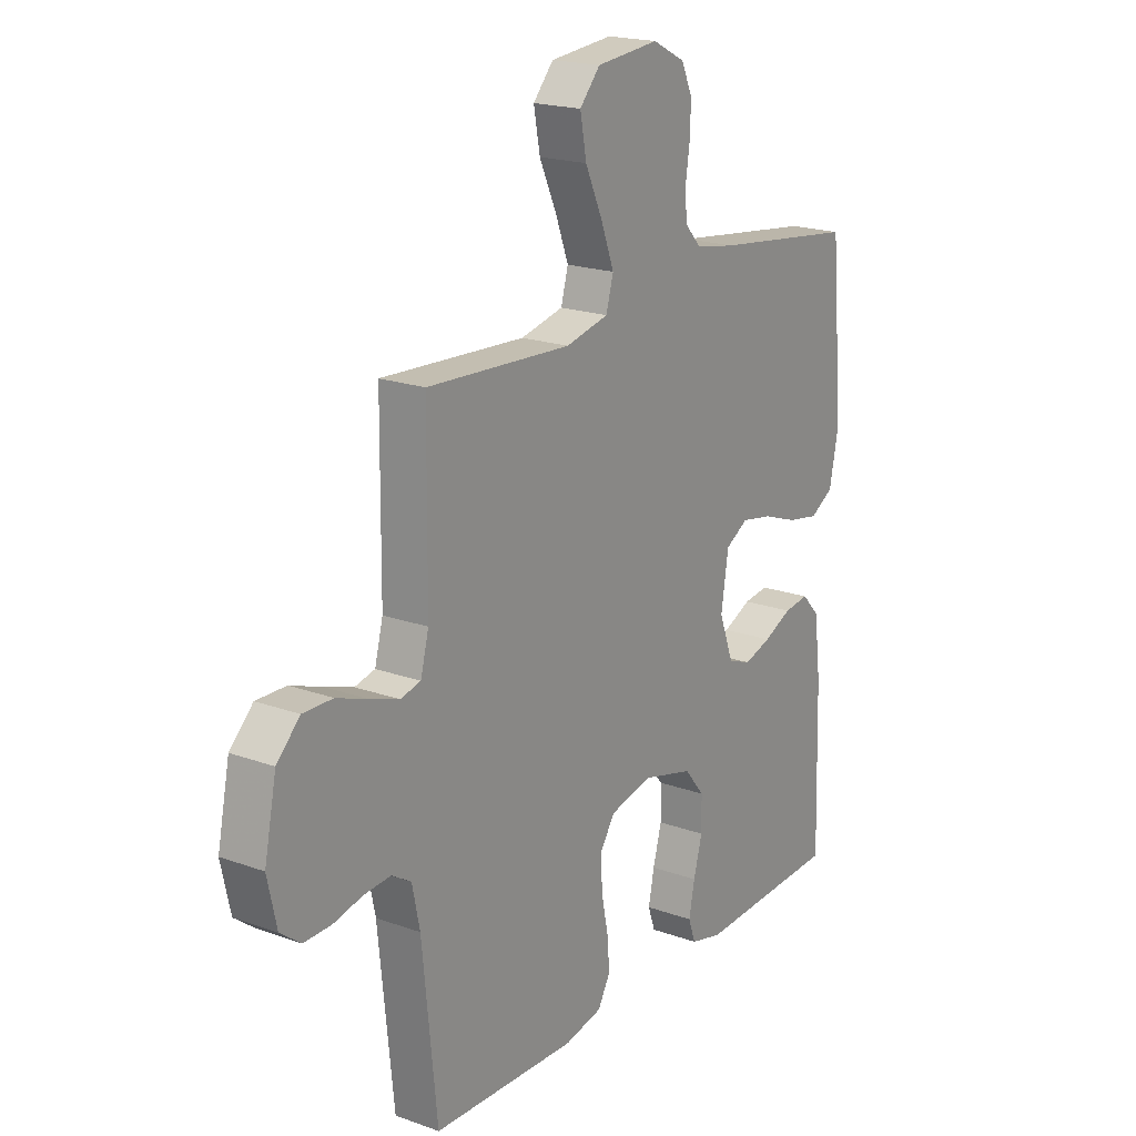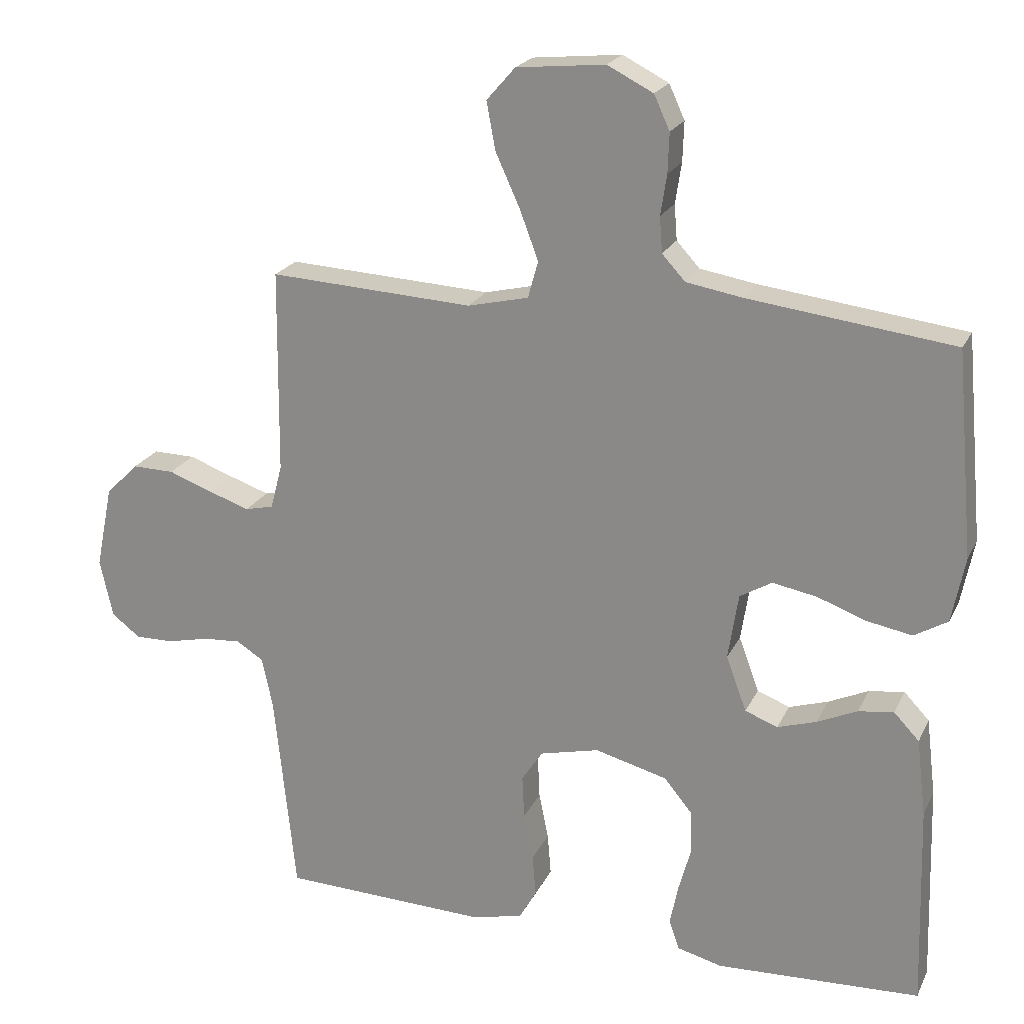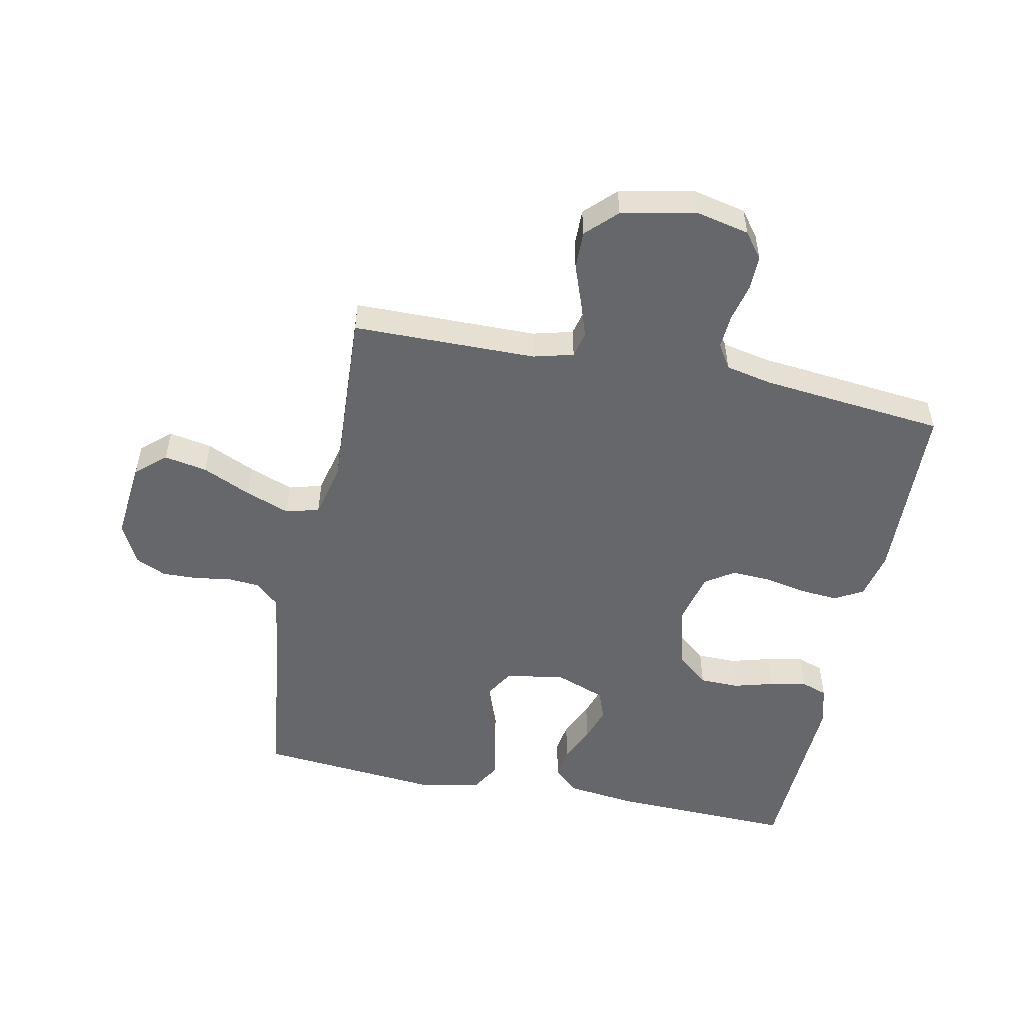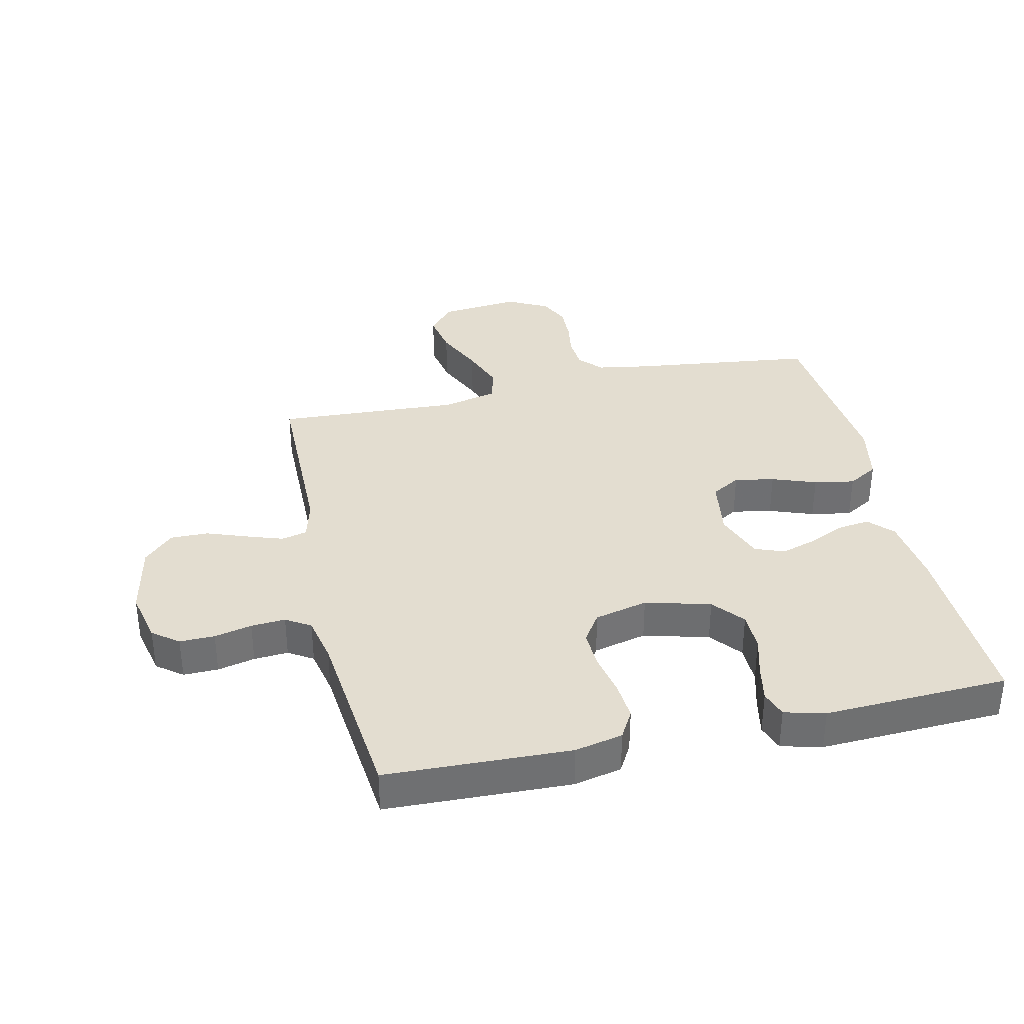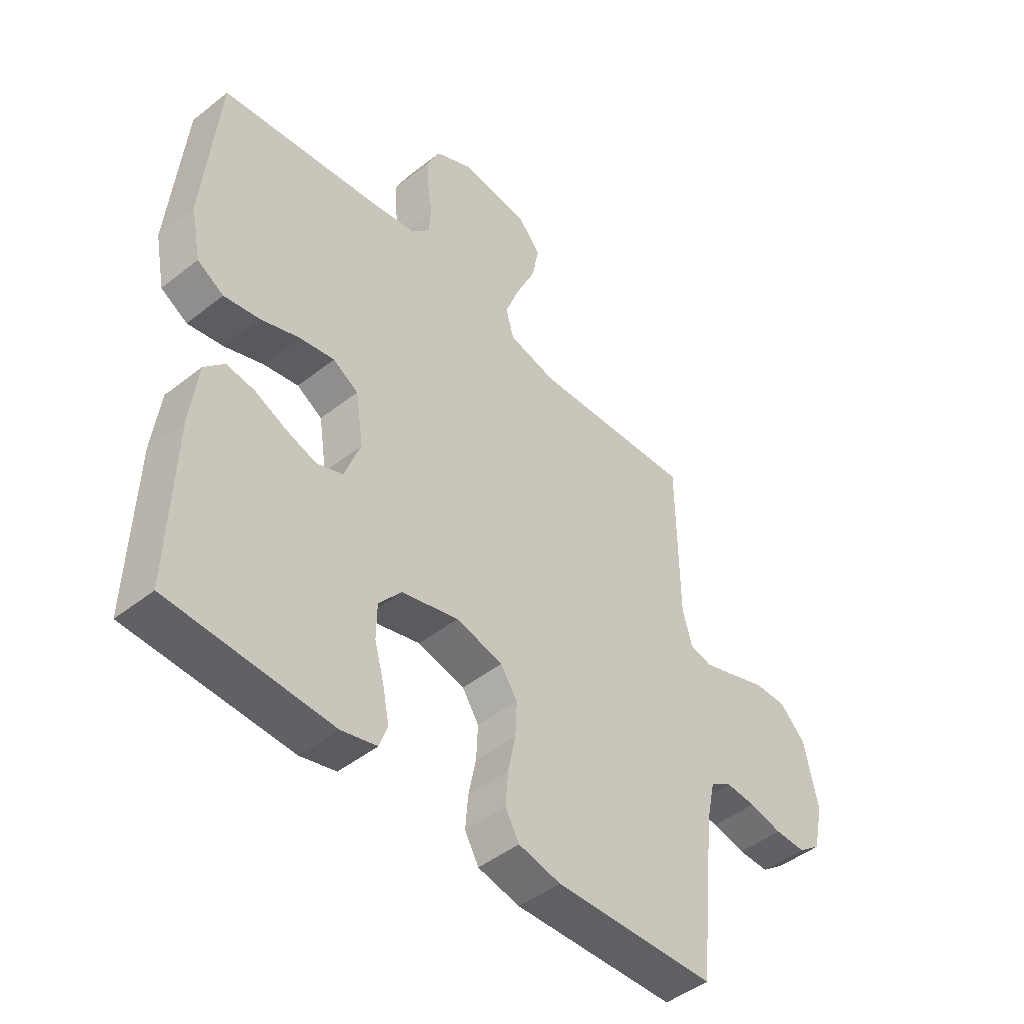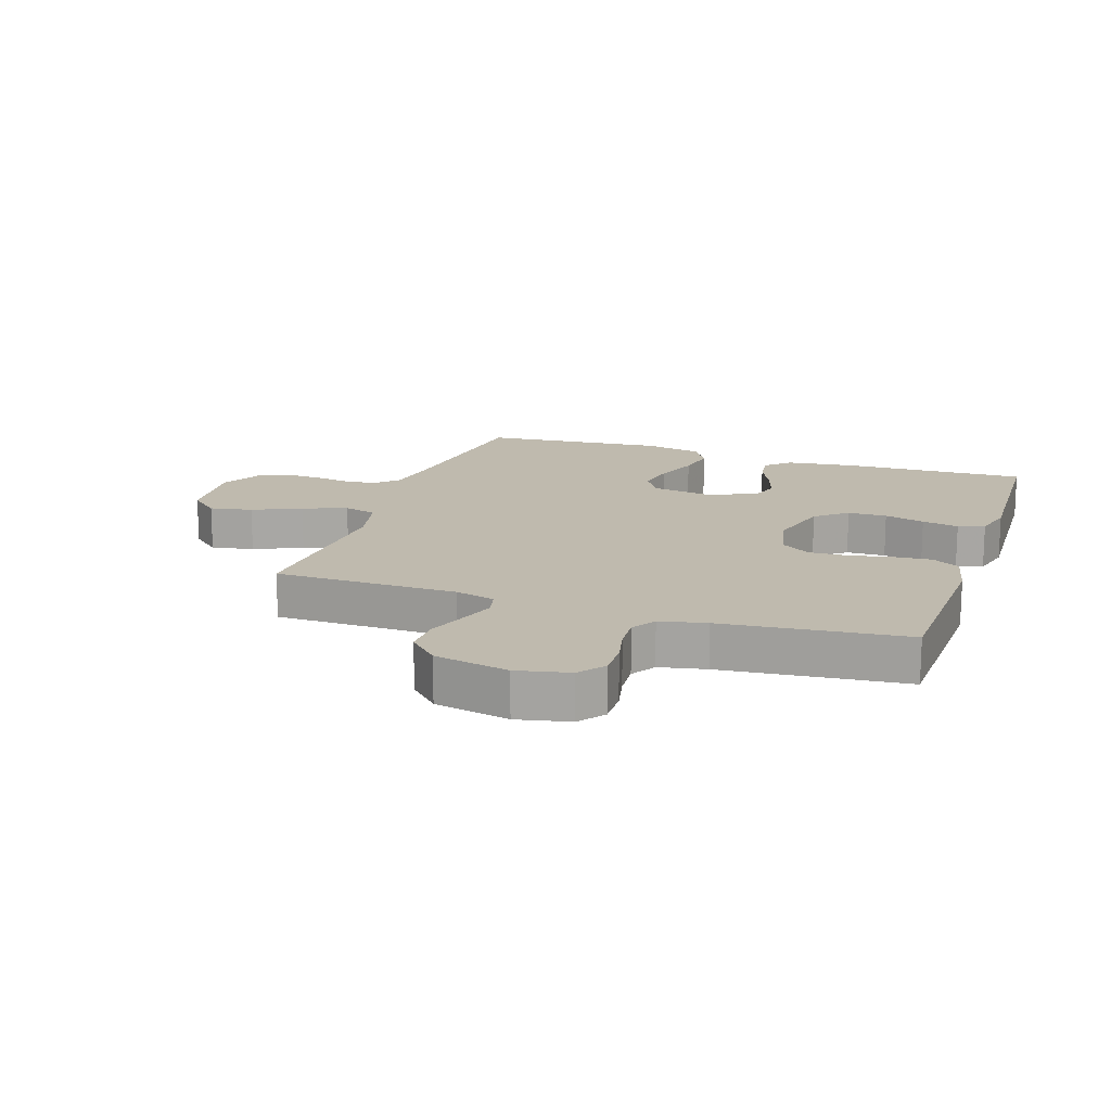
<metadata>
{"format":"obj","ext":"obj","renderer":"f3d","projection":"perspective","resolution":1024,"background":"white","views":[{"elev":19.5,"azim":123.9,"up":"+Z"},{"elev":21.7,"azim":-159.9,"up":"+Z"},{"elev":-52.1,"azim":78.5,"up":"+Y"},{"elev":35.5,"azim":167.4,"up":"+Y"},{"elev":-46.6,"azim":-48.1,"up":"+Z"},{"elev":15.8,"azim":108.7,"up":"+Y"}]}
</metadata>
<code>
v -0.5 0.07 0.5
v -0.2 0.07 0.537
v -0.117 0.07 0.551
v -0.083 0.07 0.588
v -0.079 0.07 0.64
v -0.088 0.07 0.699
v -0.09 0.07 0.757
v -0.067 0.07 0.807
v 0 0.07 0.841
v 0.13 0.07 0.828
v 0.172 0.07 0.78
v 0.159 0.07 0.71
v 0.123 0.07 0.631
v 0.096 0.07 0.559
v 0.111 0.07 0.505
v 0.2 0.07 0.484
v 0.5 0.07 0.5
v 0.503 0.07 0.2
v 0.52 0.07 0.135
v 0.562 0.07 0.125
v 0.621 0.07 0.145
v 0.687 0.07 0.169
v 0.749 0.07 0.17
v 0.797 0.07 0.122
v 0.822 0.07 0
v 0.803 0.07 -0.086
v 0.761 0.07 -0.118
v 0.704 0.07 -0.117
v 0.643 0.07 -0.103
v 0.587 0.07 -0.099
v 0.547 0.07 -0.124
v 0.531 0.07 -0.2
v 0.5 0.07 -0.5
v 0.2 0.07 -0.51
v 0.122 0.07 -0.493
v 0.096 0.07 -0.447
v 0.101 0.07 -0.385
v 0.115 0.07 -0.316
v 0.118 0.07 -0.252
v 0.087 0.07 -0.205
v 0 0.07 -0.184
v -0.106 0.07 -0.212
v -0.148 0.07 -0.263
v -0.149 0.07 -0.327
v -0.131 0.07 -0.393
v -0.119 0.07 -0.453
v -0.134 0.07 -0.496
v -0.2 0.07 -0.513
v -0.5 0.07 -0.5
v -0.491 0.07 -0.2
v -0.477 0.07 -0.086
v -0.44 0.07 -0.047
v -0.388 0.07 -0.054
v -0.329 0.07 -0.081
v -0.272 0.07 -0.099
v -0.224 0.07 -0.081
v -0.194 0.07 0
v -0.209 0.07 0.097
v -0.256 0.07 0.125
v -0.321 0.07 0.113
v -0.393 0.07 0.087
v -0.459 0.07 0.075
v -0.508 0.07 0.104
v -0.527 0.07 0.2
v -0.5 0 0.5
v -0.2 0 0.537
v -0.117 0 0.551
v -0.083 0 0.588
v -0.079 0 0.64
v -0.088 0 0.699
v -0.09 0 0.757
v -0.067 0 0.807
v 0 0 0.841
v 0.13 0 0.828
v 0.172 0 0.78
v 0.159 0 0.71
v 0.123 0 0.631
v 0.096 0 0.559
v 0.111 0 0.505
v 0.2 0 0.484
v 0.5 0 0.5
v 0.503 0 0.2
v 0.52 0 0.135
v 0.562 0 0.125
v 0.621 0 0.145
v 0.687 0 0.169
v 0.749 0 0.17
v 0.797 0 0.122
v 0.822 0 0
v 0.803 0 -0.086
v 0.761 0 -0.118
v 0.704 0 -0.117
v 0.643 0 -0.103
v 0.587 0 -0.099
v 0.547 0 -0.124
v 0.531 0 -0.2
v 0.5 0 -0.5
v 0.2 0 -0.51
v 0.122 0 -0.493
v 0.096 0 -0.447
v 0.101 0 -0.385
v 0.115 0 -0.316
v 0.118 0 -0.252
v 0.087 0 -0.205
v 0 0 -0.184
v -0.106 0 -0.212
v -0.148 0 -0.263
v -0.149 0 -0.327
v -0.131 0 -0.393
v -0.119 0 -0.453
v -0.134 0 -0.496
v -0.2 0 -0.513
v -0.5 0 -0.5
v -0.491 0 -0.2
v -0.477 0 -0.086
v -0.44 0 -0.047
v -0.388 0 -0.054
v -0.329 0 -0.081
v -0.272 0 -0.099
v -0.224 0 -0.081
v -0.194 0 0
v -0.209 0 0.097
v -0.256 0 0.125
v -0.321 0 0.113
v -0.393 0 0.087
v -0.459 0 0.075
v -0.508 0 0.104
v -0.527 0 0.2
f 63 64 1 2
f 60 61 62 63
f 59 60 63 2
f 58 59 2 3
f 57 58 3 4
f 51 52 53 54
f 51 54 55
f 50 51 55
f 49 50 55 56
f 47 48 49 56
f 44 45 46 47
f 35 36 37 38
f 35 38 39
f 32 33 34 35
f 31 32 35 39
f 30 31 39 40
f 26 27 28 29
f 26 29 30
f 25 26 30
f 21 22 23 24
f 20 21 24 25
f 19 20 25 30
f 16 17 18
f 15 16 18 19
f 10 11 12 13
f 10 13 14
f 9 10 14
f 8 9 14 15
f 5 6 7 8
f 44 47 56 57
f 43 44 57
f 42 43 57 4
f 41 42 4 5
f 15 19 30 40
f 15 40 41
f 5 8 15 41
f 66 65 128 127
f 127 126 125 124
f 66 127 124 123
f 67 66 123 122
f 68 67 122 121
f 118 117 116 115
f 119 118 115
f 119 115 114
f 120 119 114 113
f 120 113 112 111
f 111 110 109 108
f 102 101 100 99
f 103 102 99
f 99 98 97 96
f 103 99 96 95
f 104 103 95 94
f 93 92 91 90
f 94 93 90
f 94 90 89
f 88 87 86 85
f 89 88 85 84
f 94 89 84 83
f 82 81 80
f 83 82 80 79
f 77 76 75 74
f 78 77 74
f 78 74 73
f 79 78 73 72
f 72 71 70 69
f 121 120 111 108
f 121 108 107
f 68 121 107 106
f 69 68 106 105
f 104 94 83 79
f 105 104 79
f 105 79 72 69
f 1 65 66 2
f 2 66 67 3
f 3 67 68 4
f 4 68 69 5
f 5 69 70 6
f 6 70 71 7
f 7 71 72 8
f 8 72 73 9
f 9 73 74 10
f 10 74 75 11
f 11 75 76 12
f 12 76 77 13
f 13 77 78 14
f 14 78 79 15
f 15 79 80 16
f 16 80 81 17
f 17 81 82 18
f 18 82 83 19
f 19 83 84 20
f 20 84 85 21
f 21 85 86 22
f 22 86 87 23
f 23 87 88 24
f 24 88 89 25
f 25 89 90 26
f 26 90 91 27
f 27 91 92 28
f 28 92 93 29
f 29 93 94 30
f 30 94 95 31
f 31 95 96 32
f 32 96 97 33
f 33 97 98 34
f 34 98 99 35
f 35 99 100 36
f 36 100 101 37
f 37 101 102 38
f 38 102 103 39
f 39 103 104 40
f 40 104 105 41
f 41 105 106 42
f 42 106 107 43
f 43 107 108 44
f 44 108 109 45
f 45 109 110 46
f 46 110 111 47
f 47 111 112 48
f 48 112 113 49
f 49 113 114 50
f 50 114 115 51
f 51 115 116 52
f 52 116 117 53
f 53 117 118 54
f 54 118 119 55
f 55 119 120 56
f 56 120 121 57
f 57 121 122 58
f 58 122 123 59
f 59 123 124 60
f 60 124 125 61
f 61 125 126 62
f 62 126 127 63
f 63 127 128 64
f 64 128 65 1

</code>
